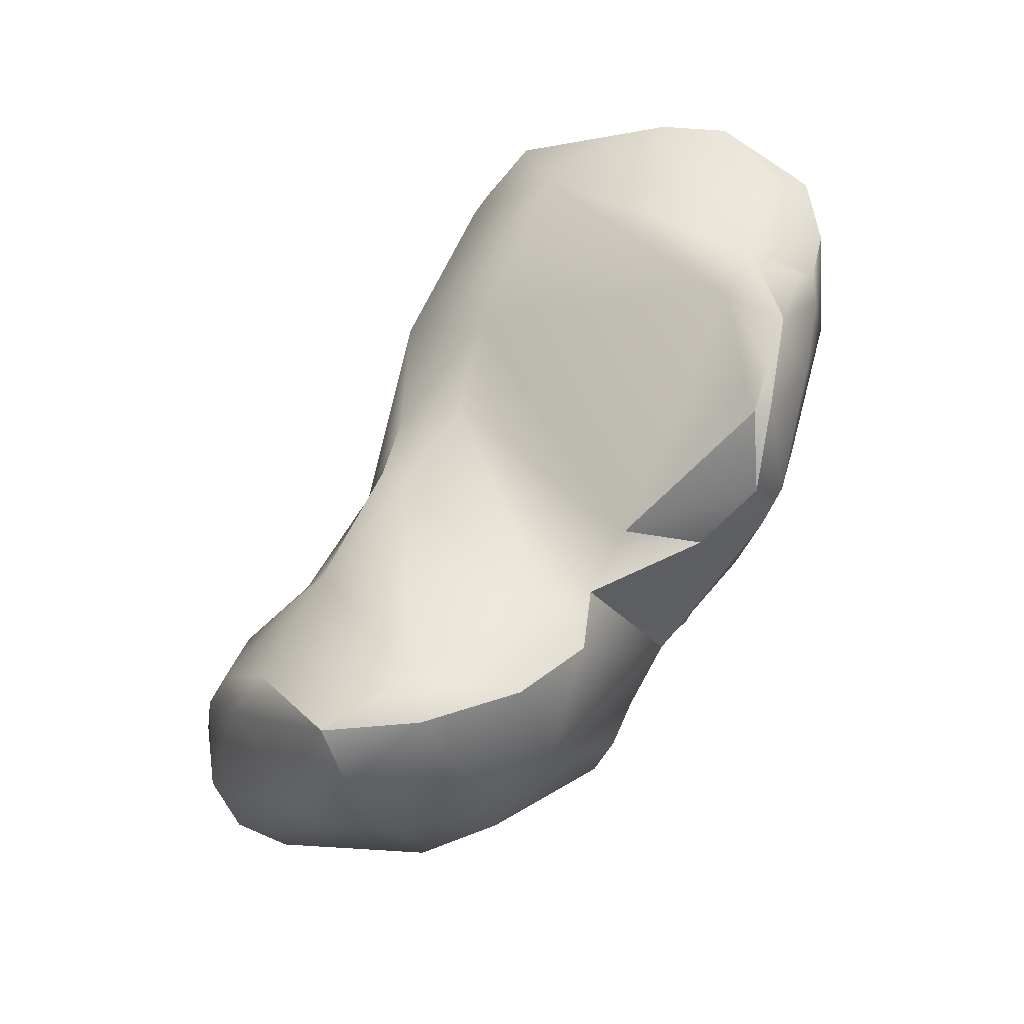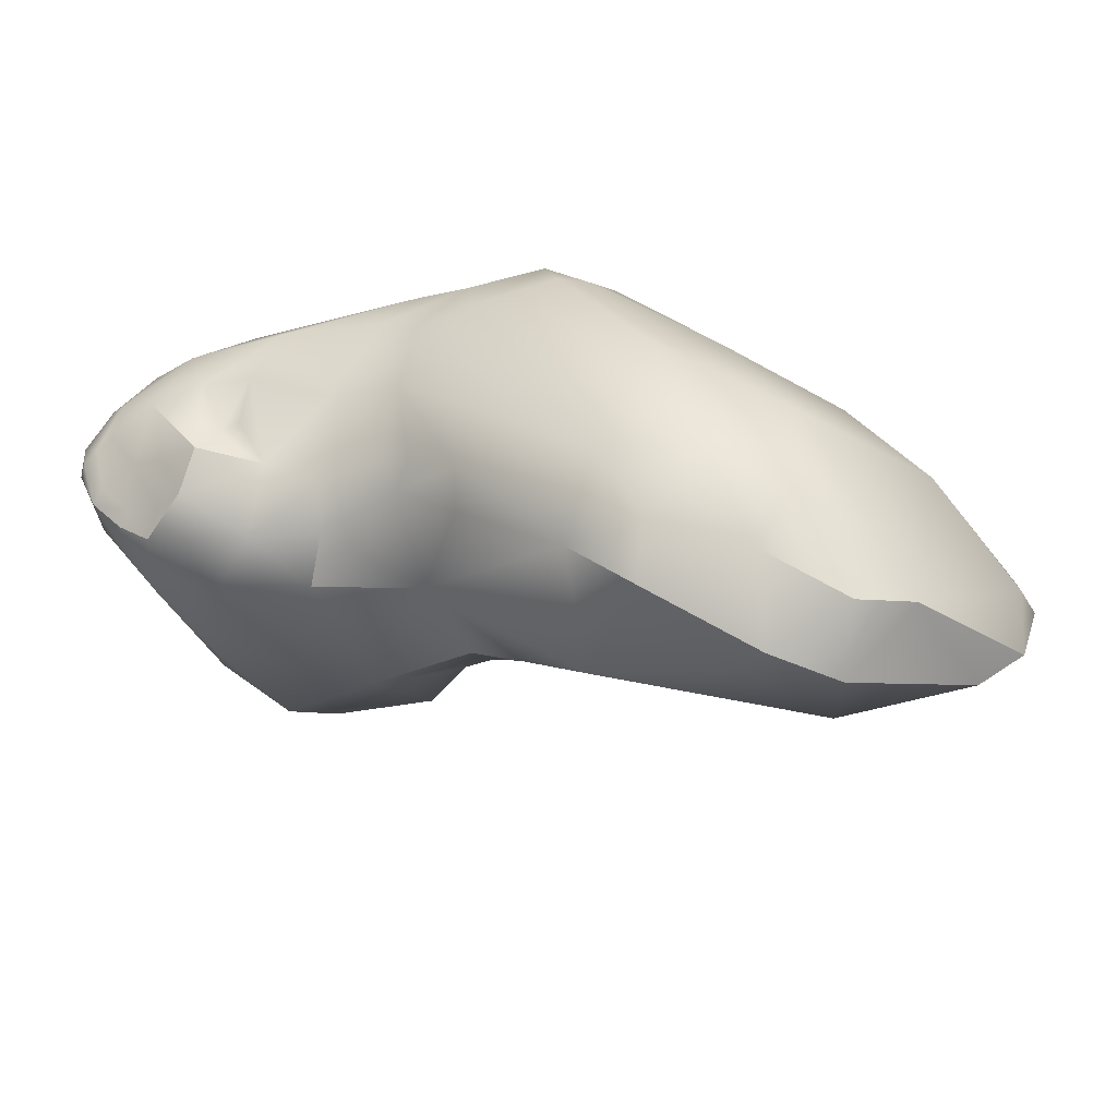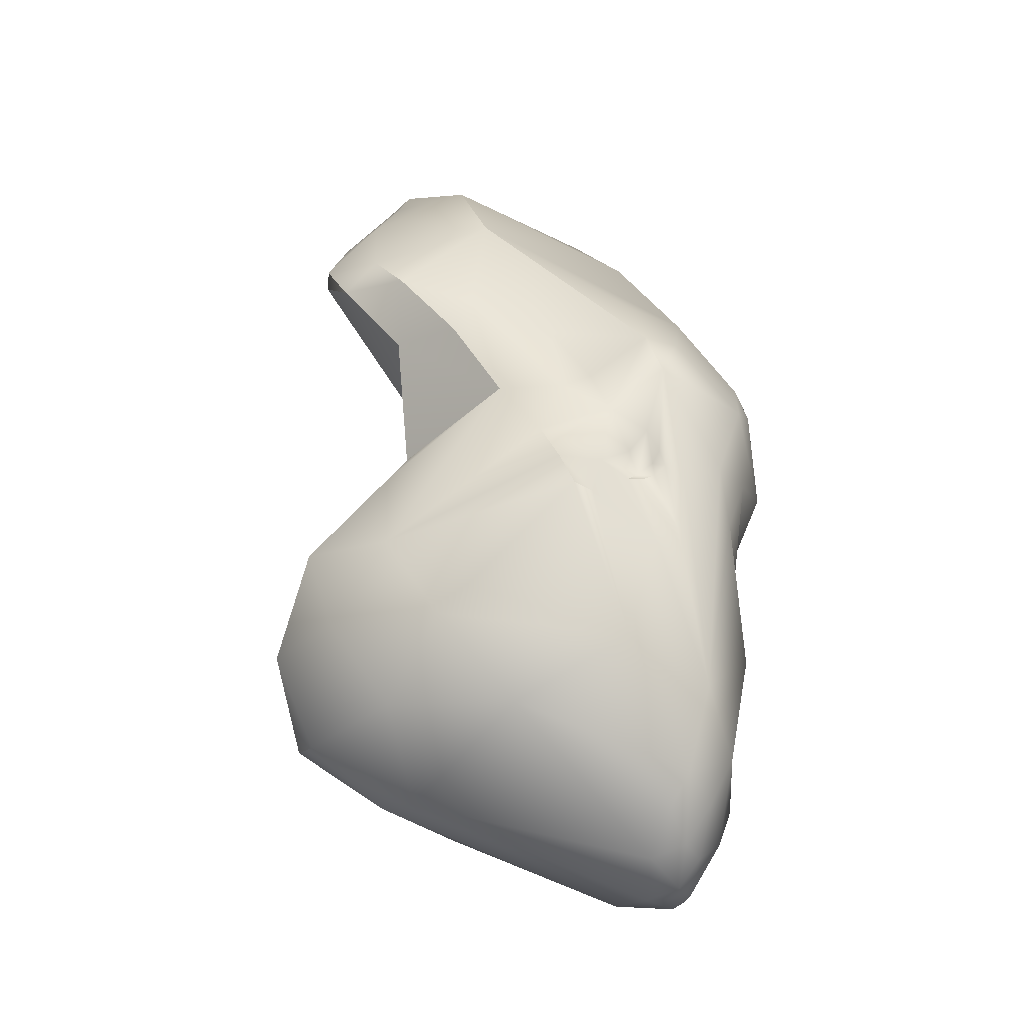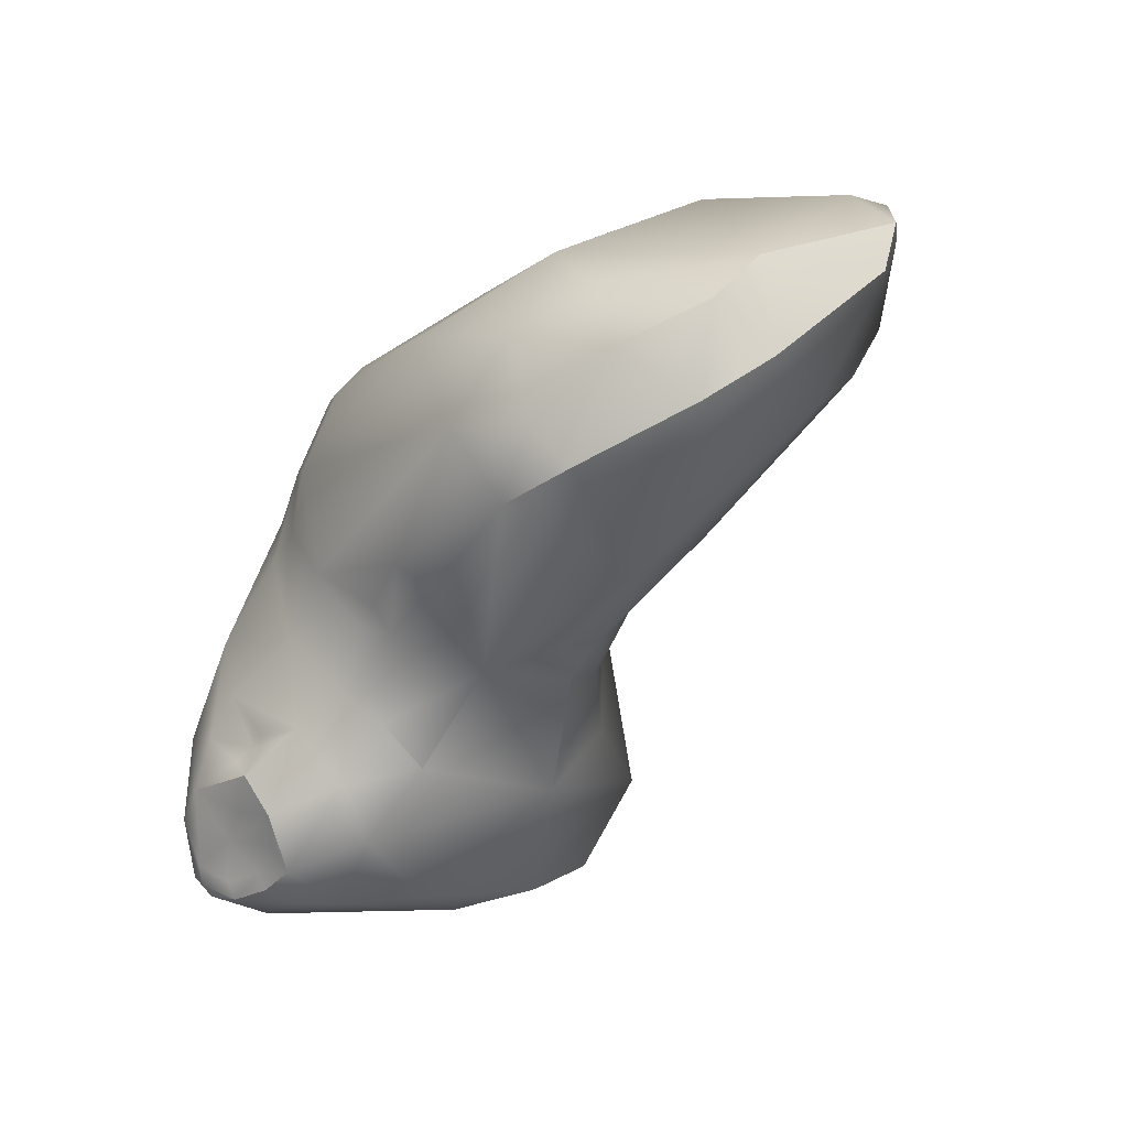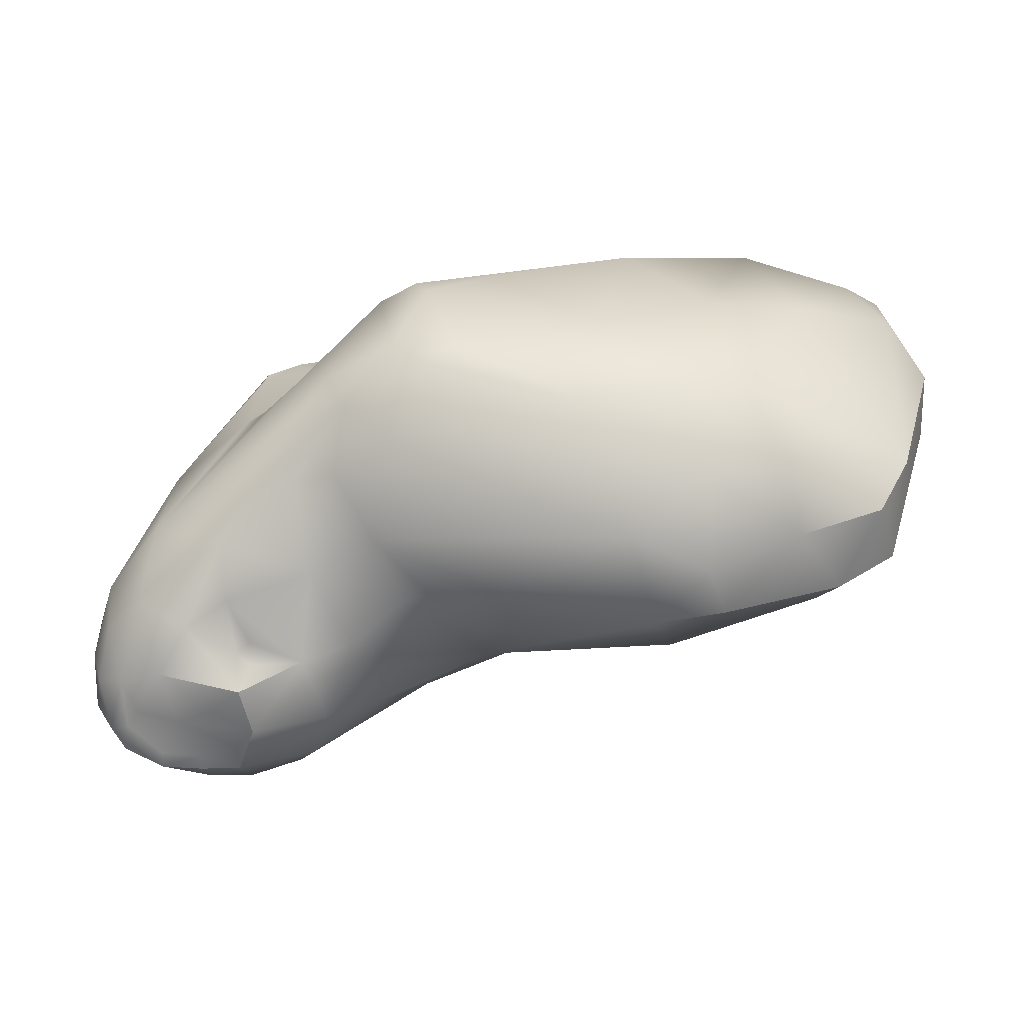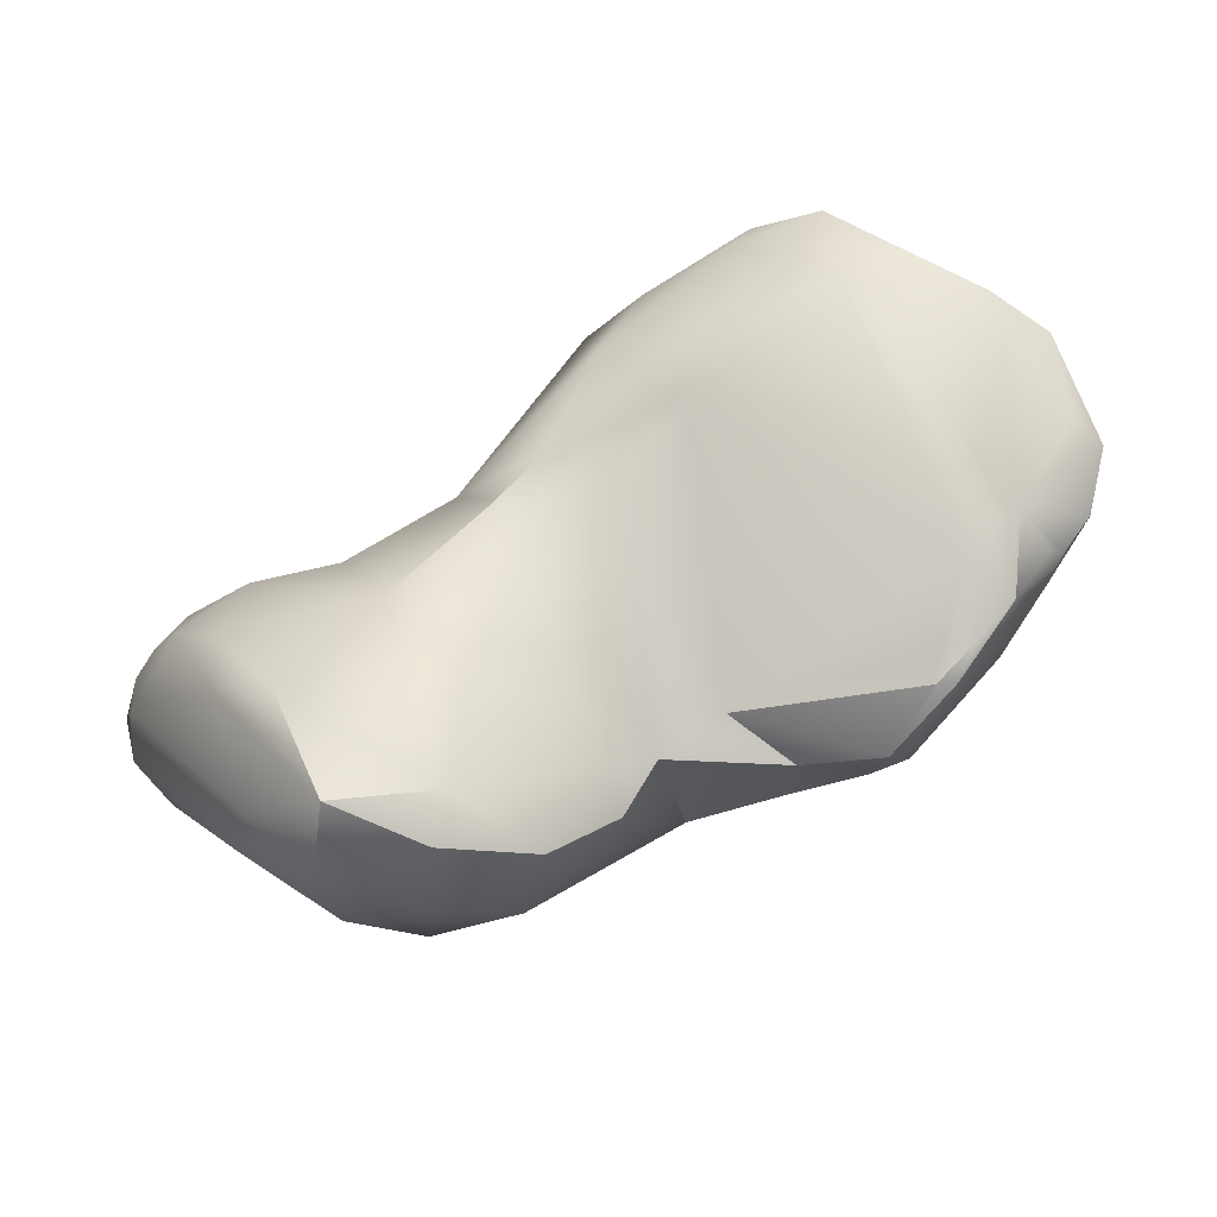
<metadata>
{"format":"obj","ext":"obj","renderer":"f3d","projection":"perspective","resolution":1024,"background":"white","views":[{"elev":-76.3,"azim":78.4,"up":"+Z"},{"elev":51.6,"azim":40.0,"up":"+Z"},{"elev":24.2,"azim":-106.0,"up":"+Y"},{"elev":-36.8,"azim":37.6,"up":"+Y"},{"elev":-5.6,"azim":-6.0,"up":"+Y"},{"elev":-64.0,"azim":49.0,"up":"+Z"}]}
</metadata>
<code>
v -273.5 -120.3 816
v -272.9 -120.4 816.8
v -272.7 -121.6 816.2
v -272.5 -121.1 816.5
v -273.3 -118.8 816.3
v -273.3 -117.7 815.7
v -272.4 -118.2 817.2
v -272 -116.1 816.6
v -273.6 -121 815.4
v -273.2 -121.5 814.7
v -272.8 -122 815.9
v -273.2 -121.6 815.9
v -272.8 -122.2 815.6
v -271.9 -122.5 814.3
v -273.7 -119.6 815.5
v -273.5 -118.5 815.1
v -273.5 -120 814.6
v -270.2 -116.6 818.4
v -270 -118.2 818.1
v -271.8 -120.2 817.4
v -271.3 -121.4 816.5
v -270.4 -121.2 817.1
v -270.2 -120 817.6
v -269.7 -120.6 817.7
v -269.7 -119.6 817.5
v -269.7 -122.1 816.5
v -269.3 -119.9 817.6
v -269.3 -119.6 817.6
v -269.4 -119.3 817.7
v -269.3 -121.7 817.1
v -271.1 -118.9 817.7
v -271.5 -114.6 814.6
v -271.8 -122.7 815.7
v -270.7 -122.7 815.6
v -270.4 -122.9 815
v -269.6 -122.7 815.9
v -269.3 -123 814.2
v -271.8 -122.3 816
v -270.7 -122.4 815.9
v -271.7 -115.9 811.6
v -270.4 -119.3 809.2
v -270 -116.5 808.7
v -267.8 -117.5 818.4
v -268.2 -115 818.8
v -267.1 -114.8 819.2
v -268.3 -113.4 818.5
v -268.2 -112.1 817.2
v -267.8 -111.7 816.8
v -267.4 -112.1 818.5
v -267.5 -111.7 816.6
v -267.4 -111.4 816.8
v -267 -113 819.4
v -266.9 -111 816.6
v -268 -119.8 817.6
v -267.2 -121.3 816.6
v -266.6 -119.3 817.4
v -269.5 -113 816
v -269.1 -112.9 816.7
v -269.1 -111.6 814.4
v -267.9 -111.9 816.5
v -267.9 -112 816.1
v -267.9 -111.9 815.8
v -267.5 -112 816.1
v -267.2 -111.4 816
v -267.7 -111.4 815.1
v -269 -111.3 813.9
v -268 -111 813.8
v -267.5 -122.2 815.2
v -267.9 -122.5 812.6
v -268.3 -122 810.8
v -269.8 -114.2 810.1
v -267.4 -113.1 809.3
v -269.2 -120.1 808.6
v -268.3 -118.4 807
v -267.8 -115.1 807.7
v -265.8 -114.1 820.4
v -265.6 -111.4 819.7
v -264.7 -112 820.4
v -264 -111.4 820.3
v -266.1 -116.6 819.2
v -265.3 -118.2 818.4
v -264.6 -118 818.7
v -264.5 -118.6 818
v -265.9 -109.8 817.4
v -264.6 -109.6 818.2
v -264.9 -109.2 817.2
v -265.9 -120 816.6
v -267.1 -110.9 814.2
v -266.7 -110.7 813.7
v -266.2 -110.5 815.7
v -264.9 -110.1 815.7
v -264.8 -110.3 814.9
v -265.6 -120.8 815.4
v -264.7 -110.3 813.1
v -264.2 -120.3 811.8
v -266.6 -121.4 809.4
v -266.9 -119.4 806.8
v -266 -116.9 806.5
v -264.9 -117.4 807.1
v -265 -114.4 807.7
v -262.3 -118.7 819
v -263 -118 819.7
v -262.9 -109 817.5
v -262.8 -119.5 816.4
v -263.2 -109.4 815.1
v -261.5 -119.2 814.4
v -261.4 -118.5 813.5
v -262.9 -112.9 810.9
v -262.3 -109.3 812.5
v -263.5 -118 810.5
v -264.2 -112.8 810.1
v -263.5 -113.9 810.3
v -258.7 -118.9 820.7
v -259.5 -116.7 821.7
v -260.9 -113.1 821.6
v -260.1 -110.7 819.9
v -260 -119 815.1
v -259.2 -117.4 814.5
v -261.7 -108.8 813.1
v -261.1 -112.3 811.6
v -260.9 -110.2 811.2
v -260.1 -108.5 811.5
v -257.4 -117.6 821.5
v -256.8 -118.6 820.6
v -257.5 -115.2 822.1
v -256.6 -112.4 821.4
v -255.3 -114.5 821.7
v -256.9 -109.9 819.1
v -257.7 -119.3 817
v -256.8 -117.3 815.1
v -258.4 -107.7 814.5
v -258.9 -108.3 811.1
v -258.9 -109.1 810.2
v -256.8 -109.7 810
v -256.5 -109.3 810.1
v -255 -116.6 821.5
v -252.6 -115.8 820.8
v -254.1 -110 818.7
v -254 -118.1 819.2
v -253.6 -117.8 819.9
v -254.9 -107.7 814.7
v -253.9 -108.3 812.9
v -253.6 -108.6 812.7
v -256.2 -110 810.5
v -255.8 -108.3 811.8
v -255.6 -109.6 810.5
v -254.3 -109.4 811.2
v -254.2 -110.9 811.6
v -251.7 -114.4 820.1
v -251.9 -116.9 819.3
v -250.3 -113.2 816.7
v -251.1 -109.9 816.5
v -250.3 -111.9 816
v -252.4 -116.2 816.6
v -250.8 -110.2 814.7
v -253.2 -108.5 813
v -253.2 -109 812.6
v -252.2 -108.5 813.7
v -251.9 -108.6 814.9
v -251.3 -109.2 814.1
v -250.9 -109 814.8
v -252.9 -110.5 812.3
v -250 -111.5 816.3
v -269.7 -120.6 817.7
v -269.7 -120.6 817.7
v -270.7 -122.7 815.6
v -267.9 -112 816.1
v -267.9 -111.9 815.8
v -268 -111 813.8
v -264.9 -109.2 817.2
v -265.6 -120.8 815.4
v -266.9 -119.4 806.8
v -266.9 -119.4 806.8
v -266.9 -119.4 806.8
v -266 -116.9 806.5
v -265 -114.4 807.7
v -262.9 -112.9 810.9
v -261.1 -112.3 811.6
v -260.9 -110.2 811.2
v -260.9 -110.2 811.2
v -260.1 -108.5 811.5
v -256.8 -118.6 820.6
v -258.4 -107.7 814.5
v -258.9 -109.1 810.2
v -258.9 -109.1 810.2
v -256.8 -109.7 810
v -252.6 -115.8 820.8
v -253.6 -117.8 819.9
v -251.7 -114.4 820.1
v -251.9 -116.9 819.3
v -250.3 -113.2 816.7
v -250 -111.5 816.3
v -250 -111.5 816.3
v -269.3 -121.7 817.1
v -271.8 -122.7 815.7
v -269.6 -122.7 815.9
v -269 -111.3 813.9
v -264.7 -110.3 813.1
v -261.5 -119.2 814.4
v -262.9 -112.9 810.9
v -262.3 -109.3 812.5
v -264.2 -112.8 810.1
v -256.8 -109.7 810
v -256.5 -109.3 810.1
v -254.3 -109.4 811.2
v -252.2 -108.5 813.7
v -250.9 -109 814.8
g grp1
f 12 2 1
f 12 1 9
f 5 1 2
f 12 3 2
f 12 11 3
f 4 2 3
f 4 3 21
f 2 4 20
f 3 11 38
f 38 21 3
f 1 5 15
f 5 6 15
f 15 6 16
f 5 7 6
f 6 40 16
f 7 5 2
f 7 8 6
f 20 7 2
f 6 32 40
f 1 15 9
f 10 12 9
f 15 17 9
f 17 10 9
f 11 12 13
f 10 14 13
f 12 10 13
f 33 13 14
f 195 11 13
f 38 11 195
f 15 16 17
f 40 17 16
f 17 40 41
f 10 17 41
f 18 8 7
f 43 44 18
f 18 19 43
f 54 43 19
f 20 4 21
f 38 39 21
f 22 20 21
f 24 20 22
f 164 23 20
f 20 23 31
f 25 31 23
f 164 25 23
f 30 24 22
f 30 22 21
f 26 30 21
f 26 21 39
f 26 39 36
f 164 27 25
f 28 25 27
f 29 25 28
f 36 30 26
f 165 194 54
f 164 54 27
f 27 54 28
f 54 29 28
f 194 196 55
f 20 31 7
f 18 7 31
f 31 19 18
f 19 31 25
f 19 25 29
f 19 29 54
f 8 32 6
f 57 32 8
f 32 57 59
f 33 14 35
f 34 33 35
f 39 166 36
f 196 34 35
f 35 14 37
f 37 196 35
f 68 196 37
f 39 38 195
f 166 39 195
f 71 40 32
f 14 10 41
f 14 41 73
f 41 40 42
f 42 40 71
f 76 52 45
f 45 44 43
f 45 43 80
f 80 43 56
f 18 46 8
f 44 46 18
f 44 52 46
f 44 45 52
f 58 8 47
f 58 47 48
f 48 60 58
f 8 46 49
f 84 51 48
f 47 84 48
f 50 60 48
f 48 51 50
f 52 77 49
f 49 46 52
f 8 49 47
f 49 84 47
f 50 51 53
f 77 52 76
f 84 90 53
f 51 84 53
f 194 55 54
f 196 68 55
f 54 56 43
f 56 54 55
f 56 55 87
f 57 8 58
f 32 59 66
f 65 59 57
f 197 59 67
f 32 66 71
f 59 65 67
f 60 61 58
f 61 57 58
f 61 62 57
f 65 57 62
f 50 63 60
f 63 167 60
f 168 167 63
f 62 63 65
f 88 67 65
f 63 50 53
f 53 64 63
f 63 64 65
f 64 90 65
f 90 88 65
f 53 90 64
f 72 71 66
f 72 66 169
f 89 67 88
f 89 72 169
f 69 68 37
f 69 95 68
f 55 68 93
f 95 93 68
f 70 37 14
f 14 73 70
f 69 37 70
f 75 42 71
f 72 75 71
f 70 73 97
f 96 70 97
f 70 96 69
f 73 41 74
f 41 42 74
f 97 73 74
f 42 75 74
f 76 80 114
f 76 78 77
f 76 115 78
f 78 79 77
f 79 85 77
f 79 116 85
f 80 56 81
f 82 80 81
f 82 81 83
f 83 81 56
f 80 76 45
f 77 84 49
f 90 84 86
f 85 84 77
f 85 170 84
f 170 85 103
f 103 131 170
f 55 93 87
f 87 171 104
f 83 56 87
f 87 104 83
f 88 90 89
f 86 91 90
f 92 89 90
f 92 90 91
f 105 91 86
f 92 91 105
f 104 93 95
f 94 111 72
f 92 94 89
f 89 94 72
f 95 69 96
f 111 100 72
f 96 172 99
f 98 173 74
f 175 99 174
f 95 96 99
f 95 99 110
f 75 98 74
f 176 99 175
f 99 112 110
f 72 100 75
f 98 75 100
f 112 99 176
f 112 176 202
f 76 114 115
f 115 79 78
f 79 115 116
f 102 83 101
f 102 101 113
f 104 101 83
f 101 104 113
f 102 114 80
f 80 82 102
f 102 82 83
f 103 85 116
f 116 131 103
f 119 94 92
f 119 109 94
f 92 105 119
f 86 183 105
f 183 119 105
f 106 104 95
f 95 107 199
f 110 112 107
f 107 112 118
f 107 117 199
f 201 121 198
f 108 111 94
f 121 177 198
f 200 118 112
f 120 200 179
f 109 119 122
f 107 95 110
f 200 112 202
f 113 114 102
f 123 114 113
f 114 125 115
f 125 126 115
f 116 115 126
f 116 126 128
f 131 116 128
f 128 141 131
f 104 129 113
f 117 104 106
f 104 117 129
f 129 117 130
f 118 130 117
f 183 122 119
f 118 117 107
f 120 118 200
f 178 180 133
f 201 181 121
f 121 181 184
f 132 184 181
f 113 129 124
f 123 136 125
f 114 123 125
f 113 182 123
f 139 124 129
f 140 124 139
f 136 123 182
f 182 188 136
f 136 127 125
f 127 126 125
f 126 138 128
f 154 129 130
f 129 154 139
f 130 118 120
f 130 120 148
f 141 145 183
f 132 122 183
f 185 135 134
f 132 204 184
f 145 132 183
f 133 186 178
f 120 203 144
f 145 204 132
f 203 146 144
f 135 146 134
f 188 137 136
f 127 149 126
f 136 187 127
f 127 187 149
f 137 188 150
f 149 138 126
f 149 152 138
f 128 138 141
f 139 190 140
f 154 190 139
f 154 130 148
f 142 145 141
f 141 158 142
f 156 142 158
f 156 143 142
f 156 157 143
f 144 148 120
f 142 147 145
f 147 204 145
f 148 144 146
f 135 205 146
f 146 205 148
f 142 143 147
f 143 157 147
f 157 162 147
f 162 148 205
f 137 150 189
f 151 190 154
f 191 189 150
f 189 191 163
f 192 152 149
f 151 153 193
f 148 162 154
f 151 154 162
f 155 151 162
f 151 155 153
f 160 155 162
f 155 193 153
f 162 157 156
f 141 138 159
f 158 141 159
f 162 206 160
f 156 206 162
f 161 158 159
f 138 152 159
f 160 206 207
f 152 161 159
f 152 192 161
f 193 155 207
f 160 207 155

</code>
